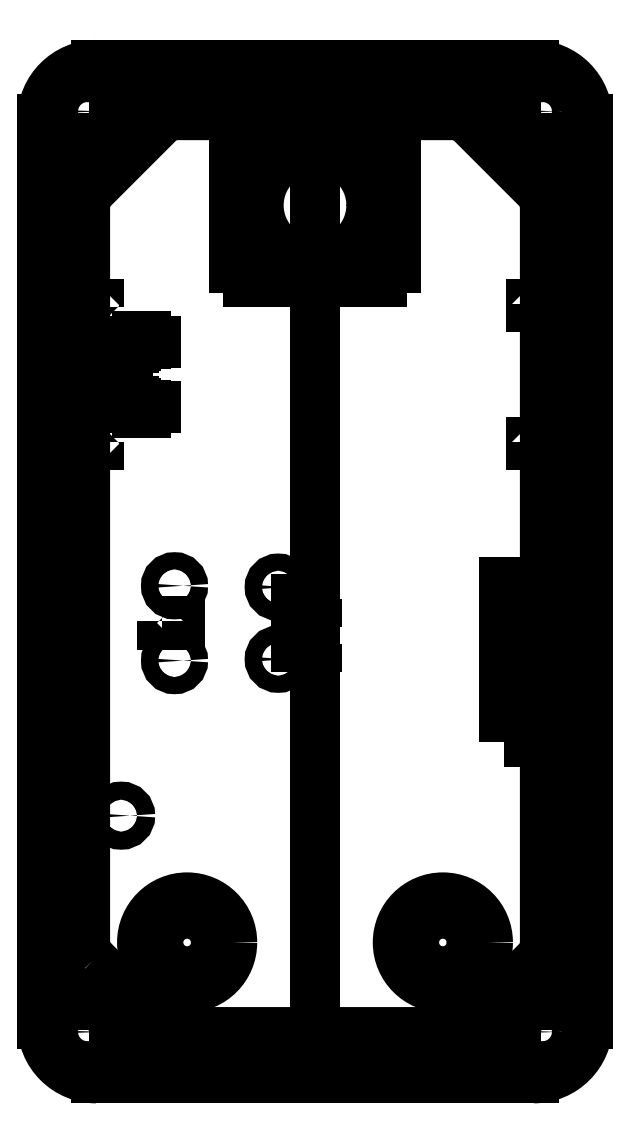
<metadata>
{"format":"dxf","ext":"dxf","renderer":"ezdxf+matplotlib","layout":"modelspace","background":"white","min_lineweight":24,"dpi":150}
</metadata>
<code>
0
SECTION
2
ENTITIES
0
ARC
8
0
10
54.68
20
-6.083
30
0
40
6
210
0
220
-0
230
1
50
0
51
90
0
LINE
8
0
10
54.68
20
-0.08254
30
0
11
6.179
21
-0.08254
31
3.944e-30
0
ARC
8
0
10
6.179
20
-6.083
30
0
40
6
210
9.861e-32
220
-6.574e-31
230
1
50
90
51
180
0
LINE
8
0
10
6.179
20
-112.5
30
0
11
54.68
21
-112.5
31
-3.944e-30
0
CIRCLE
8
0
10
55.68
20
-5.233
30
0
40
1.75
210
1.69e-46
220
-4.93e-32
230
1
0
CIRCLE
8
0
10
5.179
20
-107.3
30
0
40
1.75
210
1.69e-46
220
-4.93e-32
230
1
0
CIRCLE
8
0
10
5.179
20
-5.233
30
0
40
1.75
210
1.69e-46
220
-4.93e-32
230
1
0
CIRCLE
8
0
10
55.68
20
-107.3
30
0
40
1.75
210
1.69e-46
220
-4.93e-32
230
1
0
LINE
8
0
10
55.68
20
-8.233
30
0
11
57.68
21
-8.233
31
0
0
ELLIPSE
8
0
10
57.68
20
-9.233
30
0
11
0.7074
21
0.7074
31
0
40
0.9995
41
5.498
42
7.068
0
LINE
8
0
10
58.68
20
-9.232
30
6.978e-32
11
58.68
21
-103.3
31
0
0
ELLIPSE
8
0
10
57.68
20
-103.3
30
0
11
0.7074
21
-0.7074
31
0
40
0.9995
41
5.498
42
7.068
0
LINE
8
0
10
57.68
20
-104.3
30
-5.233e-32
11
55.68
21
-104.3
31
0
0
ARC
8
0
10
55.68
20
-107.3
30
0
40
3
210
9.861e-32
220
5.839e-46
230
1
50
90
51
180
0
LINE
8
0
10
52.68
20
-107.3
30
2.958e-31
11
52.68
21
-109.3
31
0
0
ELLIPSE
8
0
10
51.68
20
-109.3
30
0
11
0.7074
21
-0.7074
31
0
40
0.9995
41
5.498
42
7.068
0
ELLIPSE
8
0
10
9.179
20
-109.3
30
0
11
-0.7074
21
-0.7074
31
0
40
0.9995
41
5.498
42
7.068
0
LINE
8
0
10
8.179
20
-109.3
30
-6.978e-32
11
8.179
21
-107.3
31
0
0
ARC
8
0
10
5.179
20
-107.3
30
0
40
3
210
-1.877e-60
220
3.17e-46
230
1
50
0
51
90
0
LINE
8
0
10
5.179
20
-104.3
30
-9.015e-46
11
3.179
21
-104.3
31
0
0
ELLIPSE
8
0
10
3.179
20
-103.3
30
0
11
-0.7074
21
-0.7074
31
0
40
0.9995
41
5.498
42
7.068
0
ELLIPSE
8
0
10
3.179
20
-9.233
30
0
11
-0.7074
21
0.7074
31
0
40
0.9995
41
5.498
42
7.068
0
LINE
8
0
10
3.179
20
-8.233
30
-6.638e-35
11
5.179
21
-8.233
31
0
0
ARC
8
0
10
5.179
20
-5.233
30
0
40
3
210
2.304e-47
220
6.82e-62
230
1
50
-90
51
0
0
LINE
8
0
10
8.179
20
-5.233
30
-1.314e-46
11
8.179
21
-3.232
31
0
0
ELLIPSE
8
0
10
9.179
20
-3.233
30
0
11
-0.7074
21
0.7074
31
0
40
0.9995
41
5.498
42
7.068
0
LINE
8
0
10
9.179
20
-2.233
30
-6.978e-32
11
51.68
21
-2.233
31
3.944e-30
0
ELLIPSE
8
0
10
51.68
20
-3.233
30
0
11
0.7074
21
0.7074
31
0
40
0.9995
41
5.498
42
7.068
0
LINE
8
0
10
52.68
20
-3.232
30
3.485e-32
11
52.68
21
-5.233
31
0
0
ARC
8
0
10
55.68
20
-5.233
30
0
40
3
210
0
220
0
230
1
50
180
51
270
0
CIRCLE
8
0
10
30.43
20
-15.65
30
0
40
6.25
210
0
220
0
230
1
0
LINE
8
0
10
0.1791
20
-6.083
30
0
11
0.1791
21
-106.5
31
1.776e-15
0
ARC
8
0
10
6.179
20
-106.5
30
0
40
6
210
2.96e-16
220
1.753e-30
230
1
50
180
51
270
0
ARC
8
0
10
54.68
20
-106.5
30
0
40
6
210
-0
220
2.529e-16
230
1
50
-90
51
0
0
LINE
8
0
10
60.68
20
-106.5
30
0
11
60.68
21
-6.083
31
-1.776e-15
0
LINE
8
0
10
2.179
20
-103.3
30
0
11
2.179
21
-9.232
31
-3.944e-30
0
LINE
8
0
10
51.68
20
-110.3
30
0
11
9.179
21
-110.3
31
0
0
LWPOLYLINE
8
0
90
16
70
1
43
0
10
5.808
20
-99.41
10
12.87
20
-106.5
42
0.1989
10
14.99
20
-107.3
10
45.99
20
-107.3
42
0.1989
10
48.11
20
-106.5
10
55.05
20
-99.53
42
0.1989
10
55.93
20
-97.41
10
55.93
20
-15.89
42
0.1989
10
55.05
20
-13.77
10
47.81
20
-6.529
42
0.1989
10
45.69
20
-5.65
10
15.17
20
-5.65
42
0.1989
10
13.05
20
-6.529
10
5.801
20
-13.78
42
0.2161
10
4.929
20
-16.1
10
4.929
20
-97.29
42
0.1989
0
LWPOLYLINE
8
0
90
4
70
1
43
0
10
51.39
20
-75.23
10
53.93
20
-75.23
10
53.93
20
-57.45
10
51.39
20
-57.45
0
LINE
8
0
10
37.83
20
-24.15
30
0
11
23.03
21
-24.15
31
0
0
LINE
8
0
10
39.43
20
-22.55
30
0
11
39.43
21
-8.75
31
0
0
LINE
8
0
10
21.43
20
-8.75
30
0
11
21.43
21
-22.55
31
0
0
LINE
8
0
10
23.03
20
-7.15
30
0
11
37.83
21
-7.15
31
0
0
LINE
8
0
10
10.6
20
-37.67
30
0
11
10.6
21
-37.57
31
2.773e-17
0
LINE
8
0
10
11.65
20
-30.21
30
4.441e-15
11
11.65
21
-30.17
31
4.452e-15
0
LINE
8
0
10
10.65
20
-30.21
30
0
11
10.65
21
-30.17
31
1.094e-17
0
LINE
8
0
10
10.65
20
-37.77
30
0
11
11.65
21
-37.77
31
5.807e-16
0
LINE
8
0
10
11.65
20
-37.87
30
0
11
11.65
21
-37.77
31
5.807e-16
0
LINE
8
0
10
10.65
20
-37.8
30
0
11
10.65
21
-37.77
31
0
0
LINE
8
0
10
6.048
20
-38.17
30
0
11
10.65
21
-38.17
31
-1.77e-15
0
LINE
8
0
10
11.65
20
-38.17
30
0
11
11.8
21
-38.17
31
8.807e-17
0
LINE
8
0
10
11.8
20
-38.17
30
8.807e-17
11
12.8
21
-38.17
31
5.797e-16
0
LINE
8
0
10
11.8
20
-30.67
30
4.441e-15
11
11.65
21
-30.67
31
4.353e-15
0
LINE
8
0
10
11.65
20
-30.97
30
0
11
11.8
21
-30.97
31
8.807e-17
0
LINE
8
0
10
10.49
20
-30.97
30
0
11
10.4
21
-30.97
31
-5.542e-17
0
LWPOLYLINE
8
0
90
5
70
1
43
0
10
9.598
20
-30.97
10
6.348
20
-30.97
10
6.348
20
-31.32
10
9.598
20
-31.32
10
9.598
20
-31.11
0
LINE
8
0
10
12.8
20
-30.97
30
0
11
11.8
21
-30.97
31
8.807e-17
0
LINE
8
0
10
11.65
20
-37.87
30
0
11
11.65
21
-37.87
31
0
0
LINE
8
0
10
11.65
20
-38.67
30
0
11
11.65
21
-38.63
31
1.094e-17
0
LINE
8
0
10
11.65
20
-38.63
30
1.094e-17
11
11.65
21
-38.21
31
1.214e-16
0
LINE
8
0
10
11.65
20
-38.21
30
1.214e-16
11
11.65
21
-38.17
31
0
0
LINE
8
0
10
10.65
20
-30.62
30
0
11
10.65
21
-30.21
31
0
0
LINE
8
0
10
10.65
20
-30.67
30
0
11
10.65
21
-30.62
31
0
0
LINE
8
0
10
10.65
20
-31.07
30
0
11
10.65
21
-31.04
31
9.422e-18
0
LINE
8
0
10
5.648
20
-37.17
30
0
11
5.648
21
-36.17
31
2.919e-16
0
LWPOLYLINE
8
0
90
5
70
1
43
0
10
6.348
20
-37.52
10
6.348
20
-37.87
10
9.598
20
-37.87
10
9.598
20
-37.73
10
9.598
20
-37.52
0
LINE
8
0
10
10.4
20
-37.87
30
0
11
10.49
21
-37.87
31
5.542e-17
0
LINE
8
0
10
6.048
20
-38.17
30
0
11
6.048
21
-37.42
31
2.19e-16
0
LINE
8
0
10
6.048
20
-31.42
30
0
11
6.048
21
-30.67
31
2.19e-16
0
LINE
8
0
10
10.65
20
-30.67
30
0
11
6.048
21
-30.67
31
2.19e-16
0
LINE
8
0
10
11.8
20
-37.87
30
0
11
12.8
21
-37.87
31
5.797e-16
0
LINE
8
0
10
11.8
20
-37.87
30
0
11
11.65
21
-37.87
31
0
0
LINE
8
0
10
9.698
20
-37.37
30
0
11
9.698
21
-37.02
31
1.036e-16
0
LINE
8
0
10
9.698
20
-37.02
30
1.036e-16
11
9.698
21
-36.32
31
2.044e-16
0
LINE
8
0
10
9.698
20
-32.52
30
0
11
9.698
21
-36.32
31
2.044e-16
0
LINE
8
0
10
9.698
20
-32.52
30
0
11
9.698
21
-31.82
31
2.044e-16
0
LINE
8
0
10
9.698
20
-31.82
30
2.044e-16
11
9.698
21
-31.46
31
1.036e-16
0
LINE
8
0
10
10.65
20
-31.07
30
0
11
11.65
21
-31.07
31
5.807e-16
0
LINE
8
0
10
11.65
20
-30.62
30
0
11
11.65
21
-30.21
31
4.441e-15
0
LINE
8
0
10
11.65
20
-30.97
30
0
11
11.65
21
-30.97
31
0
0
LINE
8
0
10
5.648
20
-32.67
30
0
11
5.648
21
-31.67
31
2.919e-16
0
LINE
8
0
10
6.048
20
-31.42
30
0
11
6.048
21
-31.57
31
-4.379e-17
0
LINE
8
0
10
6.048
20
-37.27
30
-4.441e-15
11
6.048
21
-37.42
31
2.19e-16
0
LINE
8
0
10
12.8
20
-38.17
30
5.797e-16
11
12.8
21
-37.87
31
5.797e-16
0
LINE
8
0
10
11.65
20
-31.07
30
5.807e-16
11
11.65
21
-30.97
31
0
0
LINE
8
0
10
10.6
20
-31.26
30
0
11
10.6
21
-31.17
31
2.773e-17
0
LINE
8
0
10
10.65
20
-38.67
30
0
11
10.65
21
-38.63
31
1.094e-17
0
LINE
8
0
10
10.65
20
-38.21
30
0
11
10.65
21
-38.17
31
-1.77e-15
0
LINE
8
0
10
10.65
20
-38.63
30
1.094e-17
11
10.65
21
-38.21
31
0
0
LINE
8
0
10
11.65
20
-30.67
30
4.353e-15
11
11.65
21
-30.62
31
0
0
LINE
8
0
10
12.8
20
-30.67
30
0
11
11.8
21
-30.67
31
4.441e-15
0
LINE
8
0
10
12.8
20
-30.67
30
0
11
12.8
21
-30.97
31
0
0
LINE
8
0
10
0.2976
20
-32.77
30
0
11
0.2976
21
-36.07
31
-9.634e-16
0
ARC
8
0
10
10.4
20
-37.57
30
0
40
0.2
210
-1.387e-16
220
3.079e-30
230
1
50
0
51
90
0
SPLINE
8
0
70
0
71
3
72
12
73
8
74
0
42
1e-09
43
1e-10
44
1e-10
40
0.01066
40
0.01066
40
0.01066
40
0.01066
40
0.01282
40
0.01282
40
0.01919
40
0.01919
40
0.02505
40
0.02505
40
0.02505
40
0.02505
10
10.65
20
-37.8
30
0
10
10.64
20
-37.79
30
0
10
10.64
20
-37.79
30
0
10
10.62
20
-37.77
30
0
10
10.61
20
-37.75
30
0
10
10.6
20
-37.71
30
0
10
10.6
20
-37.69
30
0
10
10.6
20
-37.67
30
0
0
LINE
8
0
10
11.65
20
-30.17
30
4.452e-15
11
10.65
21
-30.17
31
1.094e-17
0
LINE
8
0
10
0.3976
20
-36.17
30
0
11
5.648
21
-36.17
31
-1.392e-15
0
LINE
8
0
10
0.3976
20
-32.67
30
0
11
5.648
21
-32.67
31
-1.392e-15
0
LINE
8
0
10
5.748
20
-37.27
30
0
11
6.048
21
-37.27
31
-4.441e-15
0
LINE
8
0
10
5.748
20
-31.57
30
0
11
6.048
21
-31.57
31
-4.379e-17
0
ARC
8
0
10
5.748
20
-37.17
30
0
40
0.1
210
0
220
0
230
1
50
180
51
270
0
LINE
8
0
10
9.698
20
-37.37
30
0
11
10.4
21
-37.37
31
2.265e-46
0
ARC
8
0
10
5.748
20
-31.67
30
0
40
0.1
210
0
220
-0
230
1
50
90
51
180
0
ARC
8
0
10
10.4
20
-31.26
30
0
40
0.2
210
-5.474e-46
220
-4.93e-32
230
1
50
-90
51
0
0
SPLINE
8
0
70
0
71
3
72
12
73
8
74
0
42
1e-09
43
1e-10
44
1e-10
40
0
40
0
40
0
40
0
40
0.006421
40
0.006421
40
0.01279
40
0.01279
40
0.01439
40
0.01439
40
0.01439
40
0.01439
10
10.6
20
-31.17
30
0
10
10.6
20
-31.15
30
0
10
10.6
20
-31.12
30
0
10
10.61
20
-31.08
30
0
10
10.62
20
-31.07
30
0
10
10.64
20
-31.04
30
0
10
10.64
20
-31.04
30
0
10
10.65
20
-31.04
30
0
0
LINE
8
0
10
11.65
20
-38.67
30
0
11
10.65
21
-38.67
31
0
0
ARC
8
0
10
0.3976
20
-36.07
30
0
40
0.1
210
-9.634e-15
220
1.128e-20
230
1
50
180
51
270
0
ARC
8
0
10
0.3976
20
-32.77
30
0
40
0.1
210
0
220
-0
230
1
50
90
51
180
0
LINE
8
0
10
9.698
20
-31.46
30
1.036e-16
11
10.4
21
-31.46
31
-9.861e-33
0
LINE
8
0
10
53.93
20
-66.34
30
-1.256e-14
11
53.4
21
-66.34
31
-1.256e-14
0
CIRCLE
8
0
10
16.25
20
-97.41
30
0
40
5
210
0
220
0
230
1
0
CIRCLE
8
0
10
44.61
20
-97.41
30
0
40
5
210
0
220
0
230
1
0
CIRCLE
8
0
10
44.61
20
-97.41
30
0
40
3.2
210
0
220
0
230
1
0
CIRCLE
8
0
10
16.25
20
-97.41
30
0
40
3.2
210
0
220
0
230
1
0
LWPOLYLINE
8
0
90
4
70
1
43
0
10
6.471
20
-26.94
10
6.471
20
-26.58
10
6.118
20
-26.58
10
6.118
20
-26.94
0
LWPOLYLINE
8
0
90
4
70
1
43
0
10
54.72
20
-26.58
10
54.37
20
-26.58
10
54.37
20
-26.94
10
54.72
20
-26.94
0
LWPOLYLINE
8
0
90
4
70
1
43
0
10
54.72
20
-41.88
10
54.37
20
-41.88
10
54.37
20
-42.24
10
54.72
20
-42.24
0
LINE
8
0
10
30.43
20
-110.3
30
0
11
30.43
21
-5.65
31
-1.479e-30
0
LWPOLYLINE
8
0
90
4
70
1
43
0
10
30.7
20
-59.32
10
30.35
20
-59.32
10
30.35
20
-59.67
10
30.7
20
-59.67
0
LWPOLYLINE
8
0
90
4
70
1
43
0
10
30.35
20
-59.32
10
29.85
20
-59.32
10
29.85
20
-59.67
10
30.35
20
-59.67
0
LWPOLYLINE
8
0
90
4
70
1
43
0
10
29.15
20
-59.32
10
28.65
20
-59.32
10
28.65
20
-59.67
10
29.15
20
-59.67
0
LWPOLYLINE
8
0
90
4
70
1
43
0
10
28.65
20
-59.32
10
28.3
20
-59.32
10
28.3
20
-59.67
10
28.65
20
-59.67
0
LWPOLYLINE
8
0
90
4
70
1
43
0
10
29.75
20
-59.32
10
29.25
20
-59.32
10
29.25
20
-59.67
10
29.75
20
-59.67
0
LWPOLYLINE
8
0
90
4
70
1
43
0
10
29.25
20
-59.32
10
29.15
20
-59.32
10
29.15
20
-59.67
10
29.25
20
-59.67
0
LWPOLYLINE
8
0
90
4
70
1
43
0
10
29.85
20
-59.32
10
29.75
20
-59.32
10
29.75
20
-59.67
10
29.85
20
-59.67
0
LWPOLYLINE
8
0
90
4
70
1
43
0
10
29.75
20
-64.32
10
29.25
20
-64.32
10
29.25
20
-64.67
10
29.75
20
-64.67
0
LWPOLYLINE
8
0
90
4
70
1
43
0
10
29.85
20
-64.32
10
29.75
20
-64.32
10
29.75
20
-64.67
10
29.85
20
-64.67
0
LWPOLYLINE
8
0
90
4
70
1
43
0
10
29.25
20
-64.32
10
29.15
20
-64.32
10
29.15
20
-64.67
10
29.25
20
-64.67
0
LWPOLYLINE
8
0
90
4
70
1
43
0
10
29.15
20
-64.32
10
28.65
20
-64.32
10
28.65
20
-64.67
10
29.15
20
-64.67
0
LWPOLYLINE
8
0
90
4
70
1
43
0
10
30.35
20
-64.32
10
29.85
20
-64.32
10
29.85
20
-64.67
10
30.35
20
-64.67
0
LWPOLYLINE
8
0
90
4
70
1
43
0
10
30.7
20
-64.32
10
30.35
20
-64.32
10
30.35
20
-64.67
10
30.7
20
-64.67
0
LWPOLYLINE
8
0
90
4
70
1
43
0
10
28.65
20
-64.32
10
28.3
20
-64.32
10
28.3
20
-64.67
10
28.65
20
-64.67
0
LWPOLYLINE
8
0
90
4
70
1
43
0
10
13.5
20
-61.75
10
13.5
20
-62.25
10
15.5
20
-62.25
10
15.5
20
-61.75
0
CIRCLE
8
0
10
26.35
20
-58
30
0
40
0.95
210
-2.589e-61
220
1.972e-31
230
1
0
CIRCLE
8
0
10
26.35
20
-66
30
0
40
0.95
210
-2.589e-61
220
1.972e-31
230
1
0
CIRCLE
8
0
10
14.85
20
-57.85
30
0
40
0.95
210
-2.589e-61
220
1.972e-31
230
1
0
CIRCLE
8
0
10
14.85
20
-66.15
30
0
40
0.95
210
-2.589e-61
220
1.972e-31
230
1
0
LWPOLYLINE
8
0
90
4
70
1
43
0
10
6.471
20
-41.88
10
6.118
20
-41.88
10
6.118
20
-42.24
10
6.471
20
-42.24
0
CIRCLE
8
0
10
8.929
20
-83.35
30
0
40
1
210
0
220
0
230
1
0
ENDSEC
0
EOF

</code>
